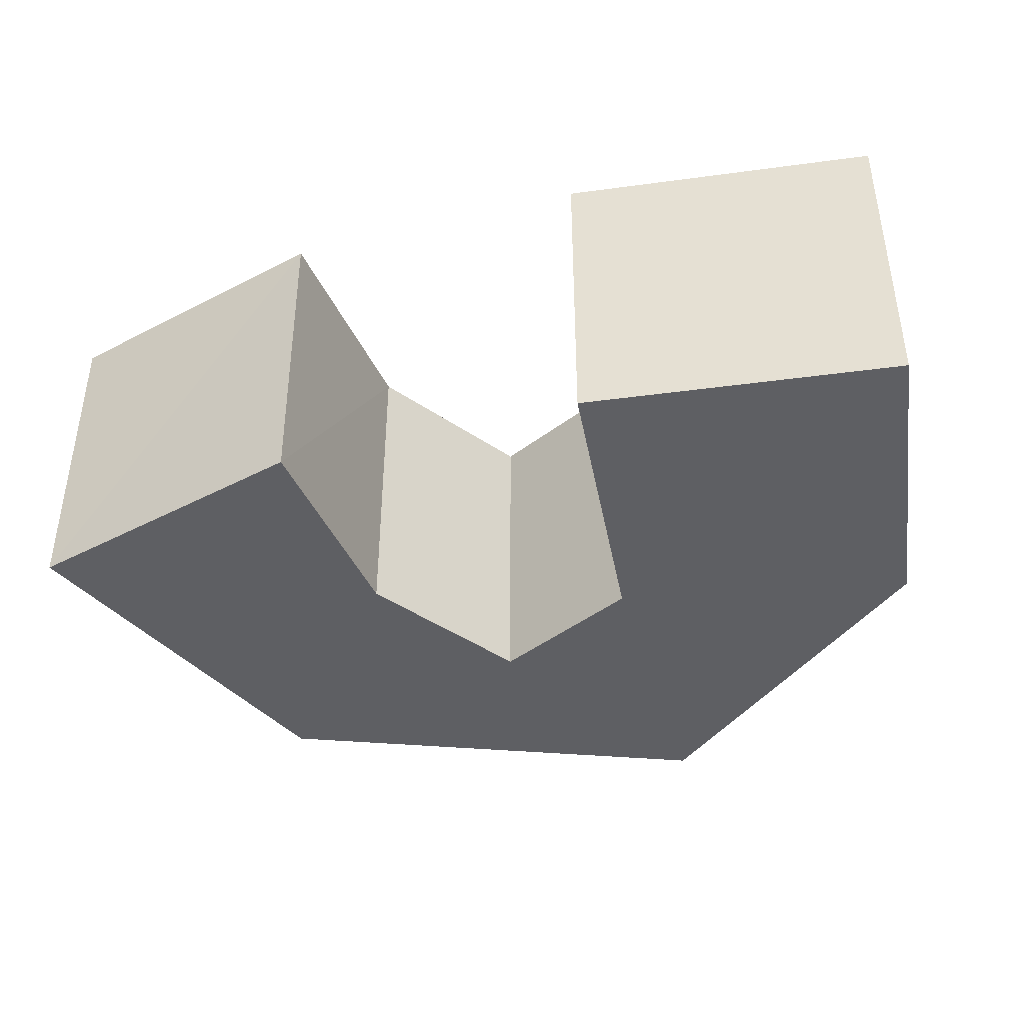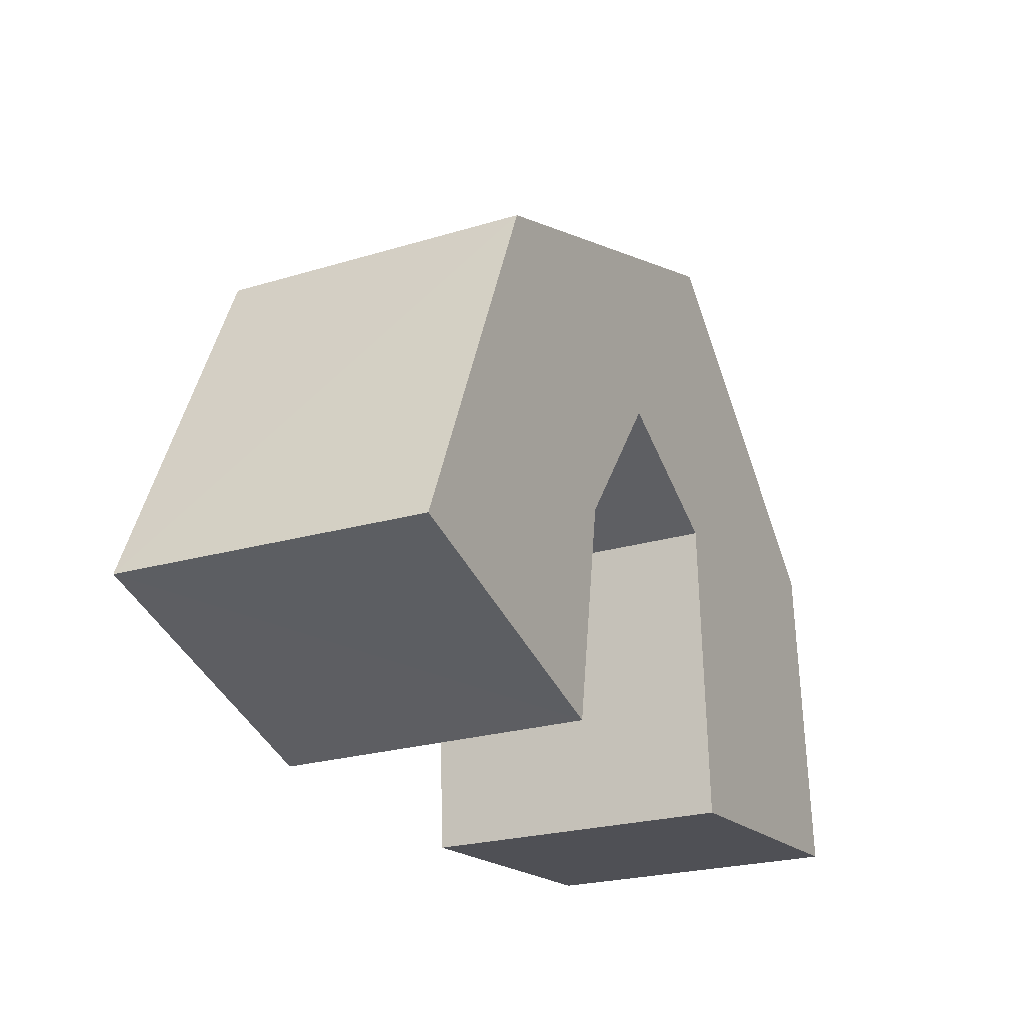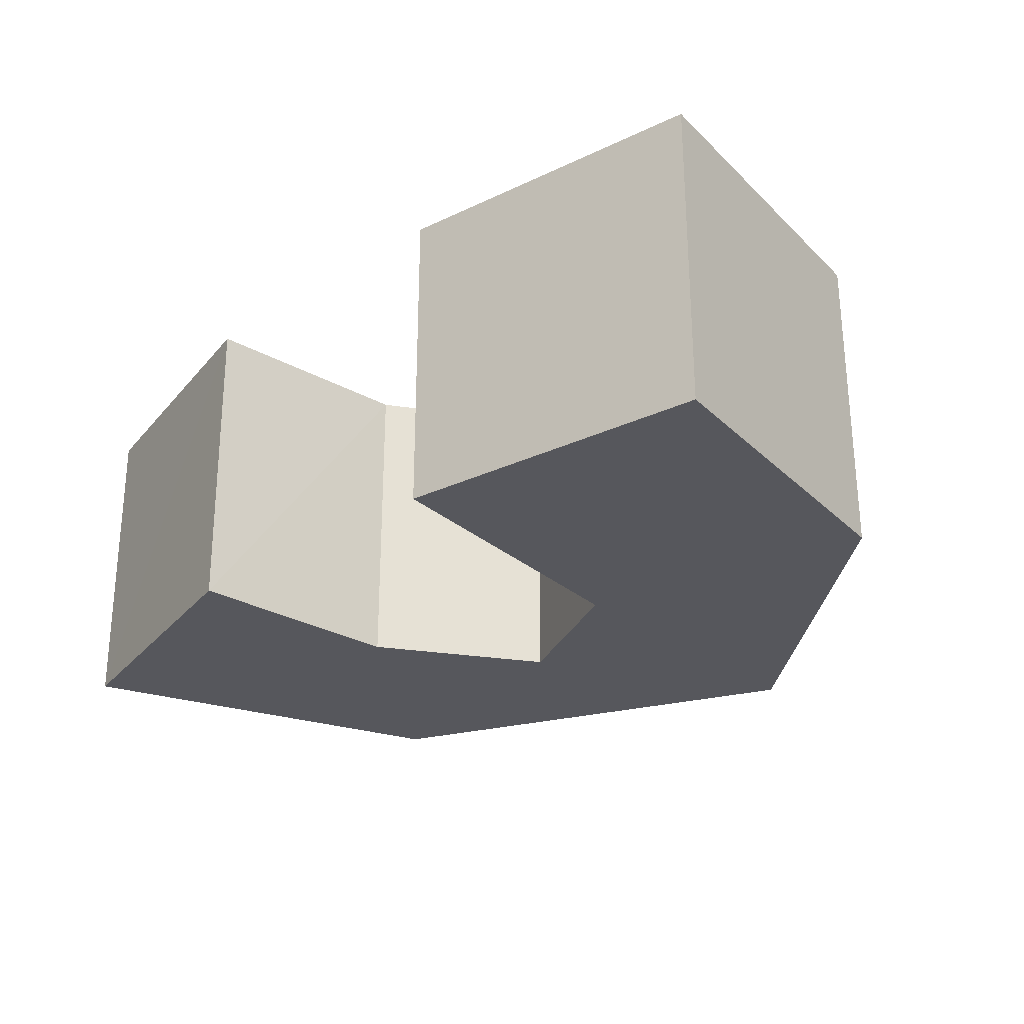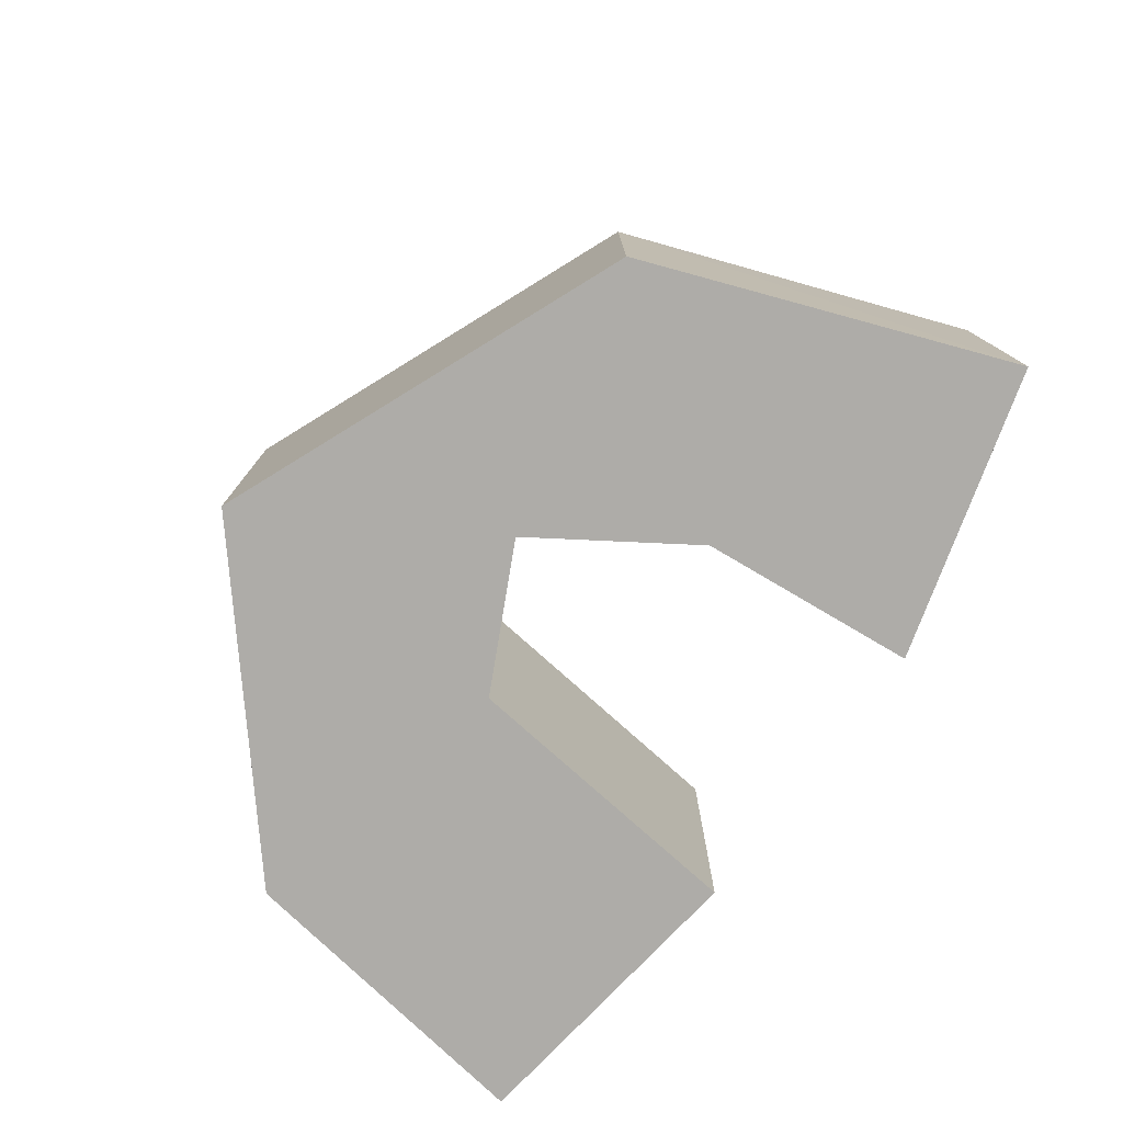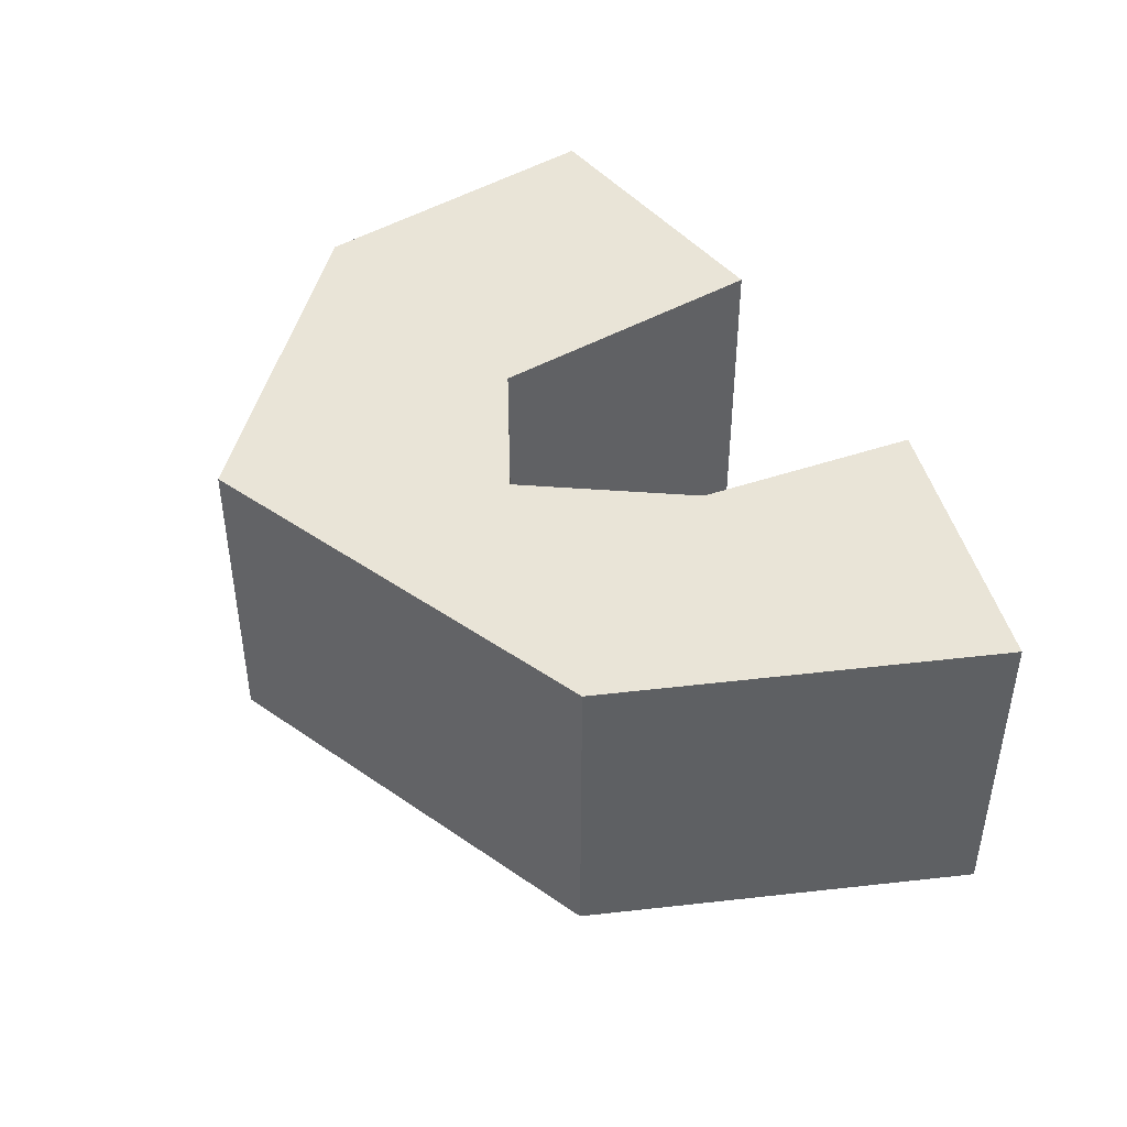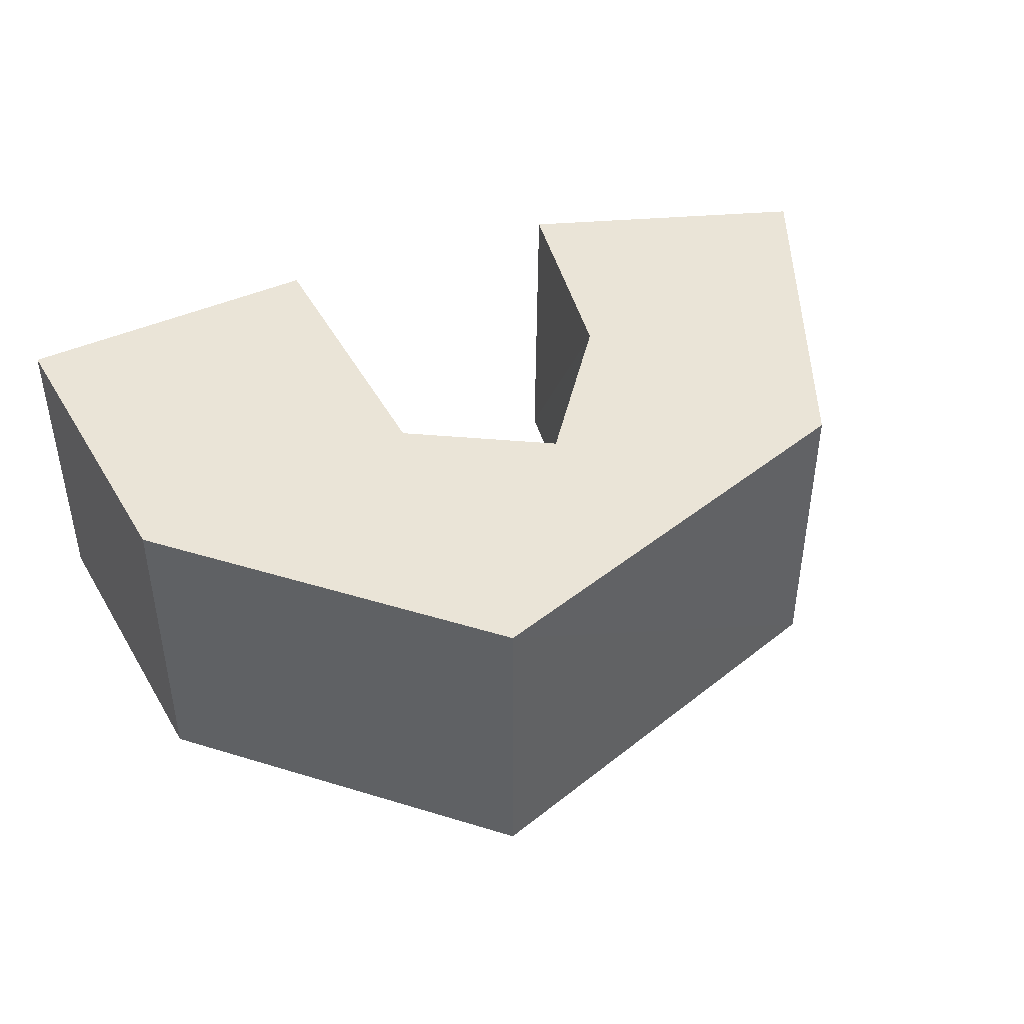
<metadata>
{"format":"obj","ext":"obj","renderer":"f3d","projection":"perspective","resolution":1024,"background":"white","views":[{"elev":-41.5,"azim":13.6,"up":"+Z"},{"elev":-23.3,"azim":-62.7,"up":"+Y"},{"elev":-27.6,"azim":40.3,"up":"+Z"},{"elev":-77.0,"azim":-129.0,"up":"+Z"},{"elev":43.5,"azim":-121.3,"up":"+Z"},{"elev":43.8,"azim":156.4,"up":"+Z"}]}
</metadata>
<code>
o Cube
v 0.6701 0.3402 -0.6657
v 0.6701 0.3402 0.6657
v -0.6576 0.24 0.6657
v -0.6576 0.24 -0.6657
v 0.5446 1.718 -0.6657
v 0.5446 1.718 0.6657
v -0.7261 1.521 0.6657
v -0.7262 1.522 -0.6657
v -0.6789 2.874 -0.6657
v -0.6788 2.874 0.6657
v -1.332 1.864 -0.6657
v -1.332 1.864 0.6657
v -2.496 2.235 -0.6657
v -2.497 2.234 0.6657
v -1.804 1.225 -0.6657
v -1.804 1.224 0.6657
v -3.171 0.7038 -0.6657
v -3.165 0.692 0.6657
v -1.942 0.2895 -0.6657
v -1.956 0.2903 0.6657
f 2 3 4
f 1 5 6
f 2 6 7
f 7 8 4
f 1 4 8
f 17 19 20
f 1 2 4
f 2 1 6
f 3 2 7
f 3 7 4
f 5 1 8
f 18 17 20
f 16 14 18
f 14 13 17
f 16 20 19
f 15 19 17
f 20 16 18
f 18 14 17
f 15 16 19
f 13 15 17
f 12 16 15
f 11 15 13
f 12 10 14
f 10 9 13
f 11 12 15
f 9 11 13
f 16 12 14
f 14 10 13
f 8 7 12
f 8 11 9
f 7 6 10
f 5 9 10
f 11 8 12
f 5 8 9
f 12 7 10
f 6 5 10

</code>
